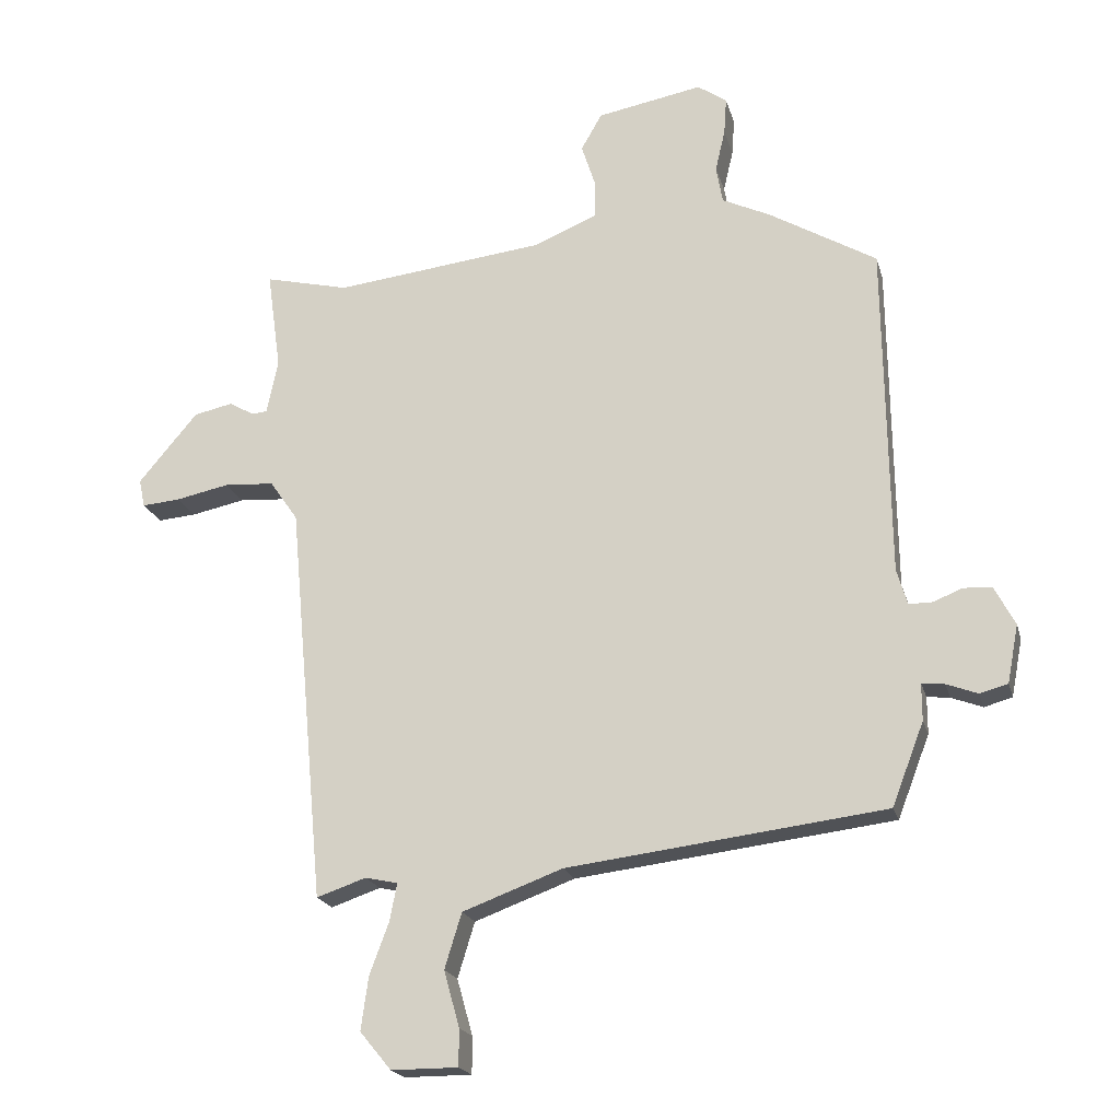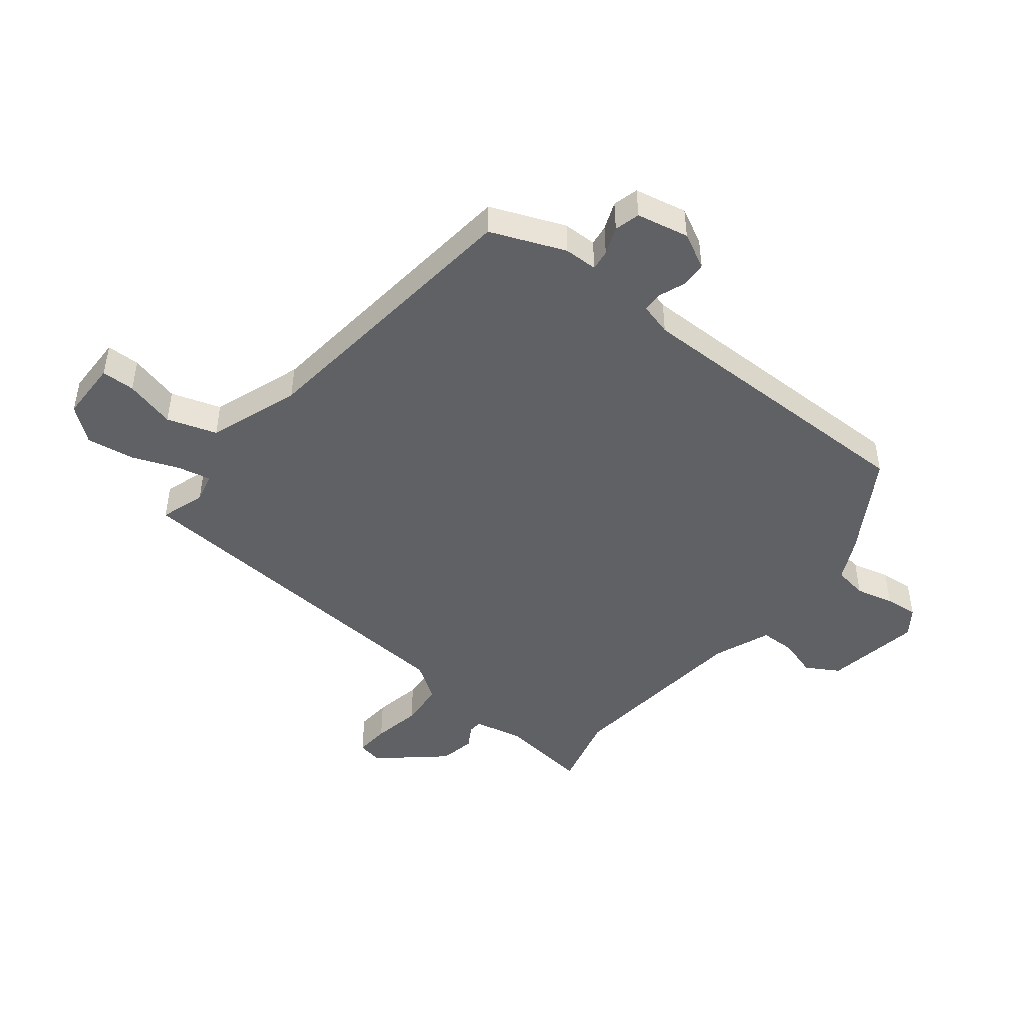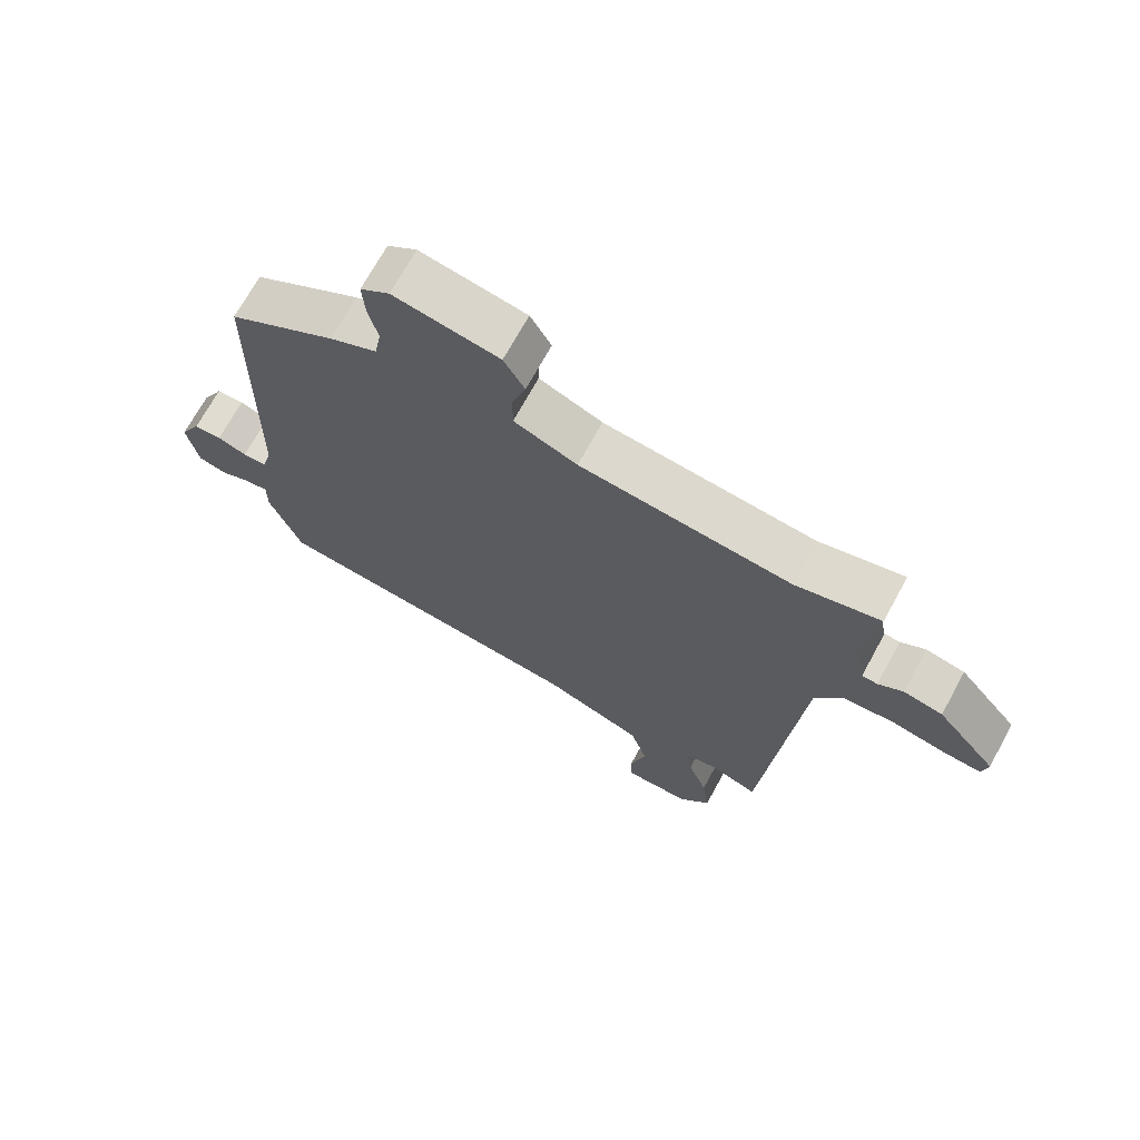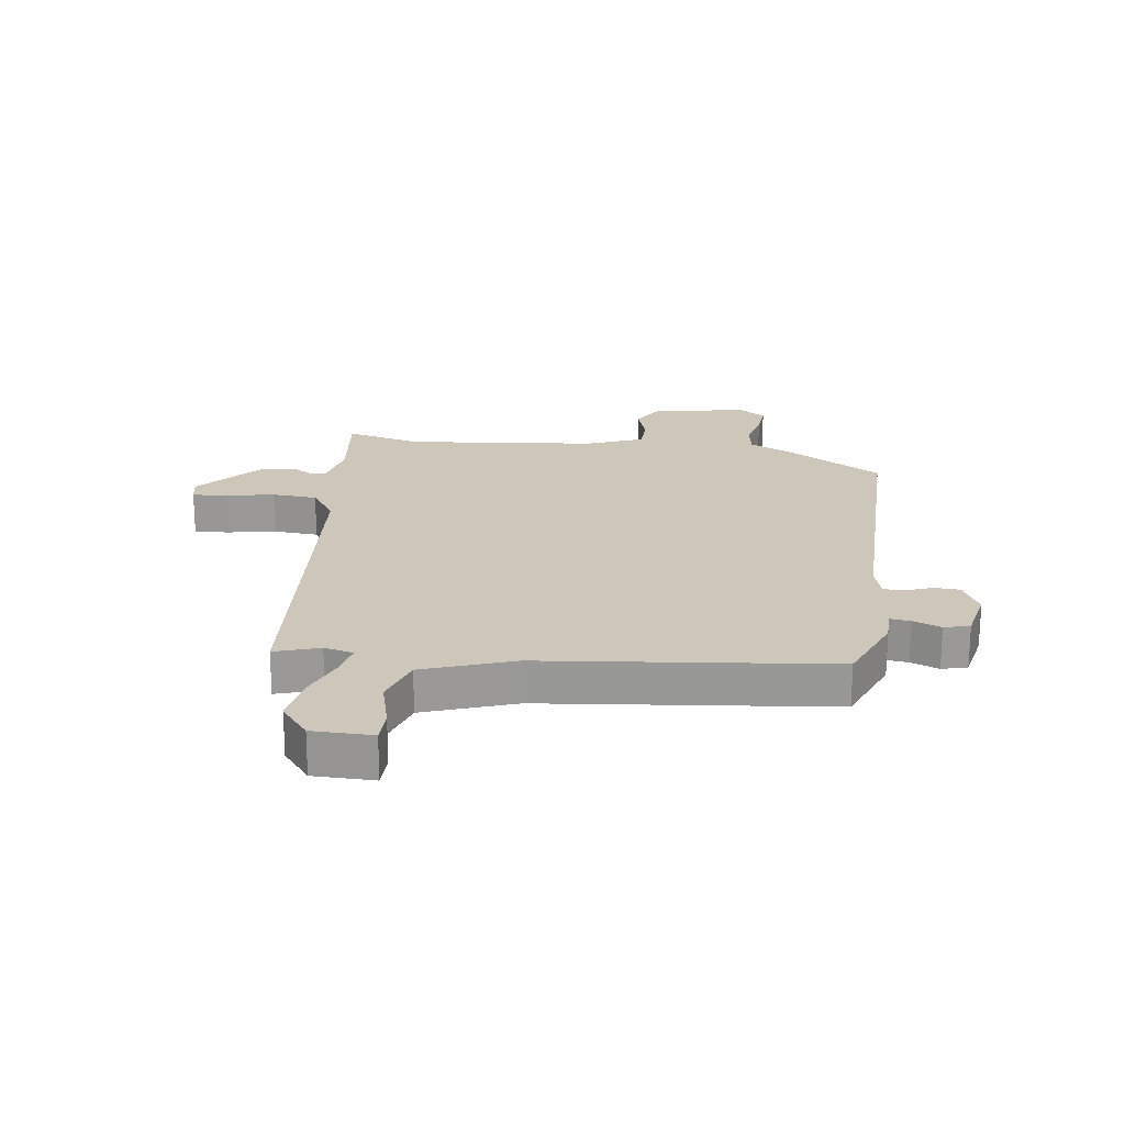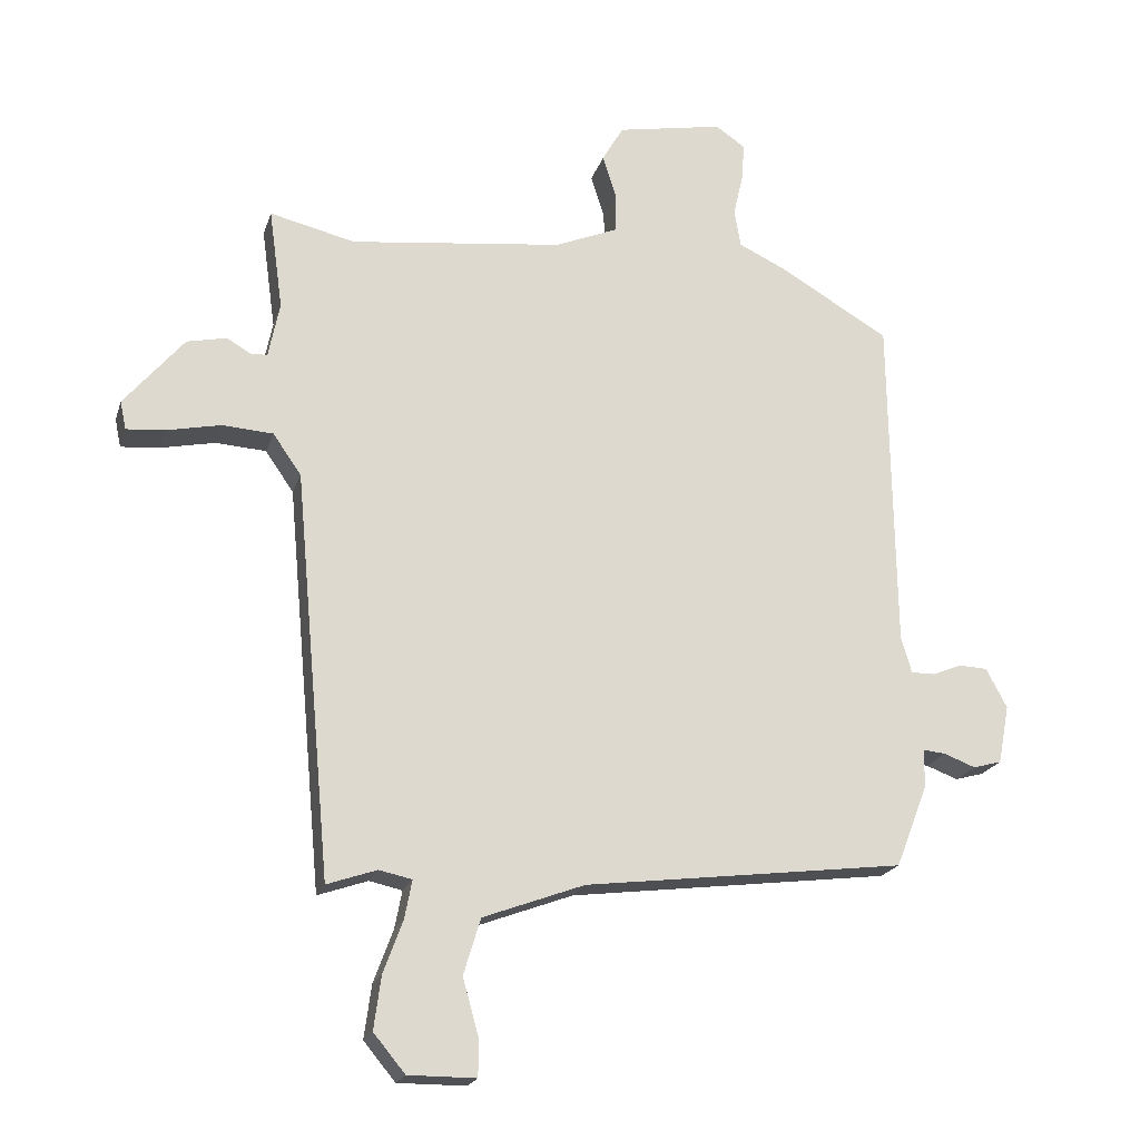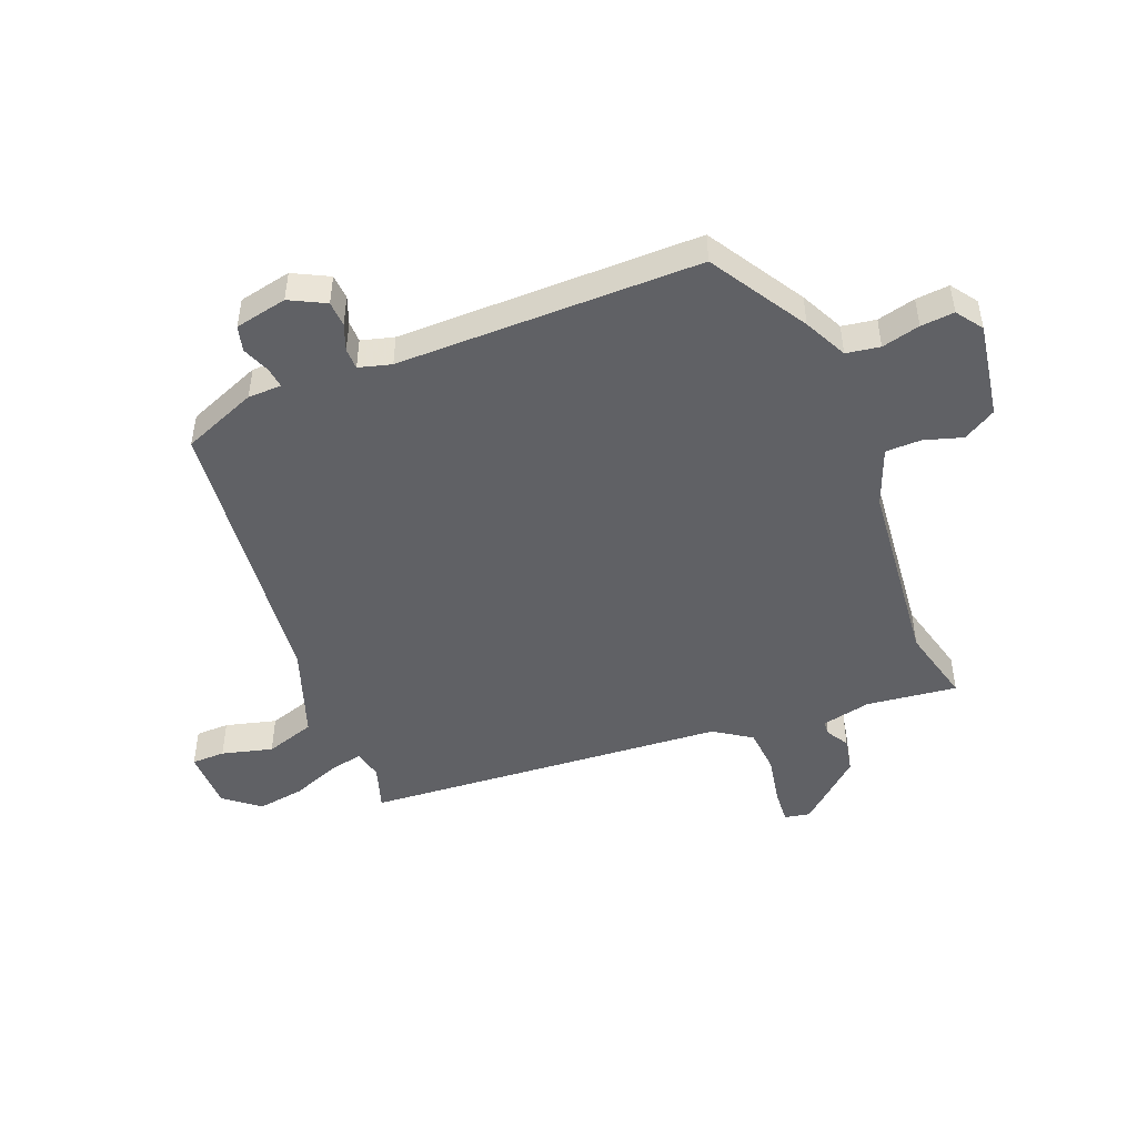
<metadata>
{"format":"obj","ext":"obj","renderer":"f3d","projection":"perspective","resolution":1024,"background":"white","views":[{"elev":-20.0,"azim":-165.9,"up":"+Z"},{"elev":-46.6,"azim":-127.6,"up":"+Y"},{"elev":69.9,"azim":28.6,"up":"+Z"},{"elev":21.3,"azim":-171.5,"up":"+Y"},{"elev":-20.0,"azim":164.8,"up":"+Z"},{"elev":-48.0,"azim":-67.4,"up":"+Y"}]}
</metadata>
<code>
v -0.476 0.07 0.422
v -0.311 0.07 0.519
v -0.237 0.07 0.554
v -0.227 0.07 0.611
v -0.242 0.07 0.676
v -0.246 0.07 0.733
v -0.201 0.07 0.764
v -0.039 0.07 0.734
v -0.007 0.07 0.678
v -0.028 0.07 0.613
v -0.028 0.07 0.553
v 0.069 0.07 0.513
v 0.393 0.07 0.475
v 0.523 0.07 0.506
v 0.502 0.07 0.353
v 0.519 0.07 0.269
v 0.543 0.07 0.267
v 0.581 0.07 0.289
v 0.641 0.07 0.276
v 0.732 0.07 0.168
v 0.723 0.07 0.125
v 0.664 0.07 0.13
v 0.582 0.07 0.147
v 0.505 0.07 0.142
v 0.462 0.07 0.08
v 0.406 0.07 -0.536
v 0.33 0.07 -0.51
v 0.28 0.07 -0.521
v 0.291 0.07 -0.578
v 0.321 0.07 -0.659
v 0.332 0.07 -0.74
v 0.284 0.07 -0.798
v 0.181 0.07 -0.798
v 0.181 0.07 -0.741
v 0.205 0.07 -0.655
v 0.179 0.07 -0.57
v 0.025 0.07 -0.513
v -0.463 0.07 -0.453
v -0.512 0.07 -0.326
v -0.512 0.07 -0.269
v -0.547 0.07 -0.273
v -0.595 0.07 -0.291
v -0.638 0.07 -0.279
v -0.655 0.07 -0.19
v -0.623 0.07 -0.13
v -0.58 0.07 -0.128
v -0.535 0.07 -0.146
v -0.499 0.07 -0.146
v -0.483 0.07 -0.091
v -0.476 0 0.422
v -0.311 0 0.519
v -0.237 0 0.554
v -0.227 0 0.611
v -0.242 0 0.676
v -0.246 0 0.733
v -0.201 0 0.764
v -0.039 0 0.734
v -0.007 0 0.678
v -0.028 0 0.613
v -0.028 0 0.553
v 0.069 0 0.513
v 0.393 0 0.475
v 0.523 0 0.506
v 0.502 0 0.353
v 0.519 0 0.269
v 0.543 0 0.267
v 0.581 0 0.289
v 0.641 0 0.276
v 0.732 0 0.168
v 0.723 0 0.125
v 0.664 0 0.13
v 0.582 0 0.147
v 0.505 0 0.142
v 0.462 0 0.08
v 0.406 0 -0.536
v 0.33 0 -0.51
v 0.28 0 -0.521
v 0.291 0 -0.578
v 0.321 0 -0.659
v 0.332 0 -0.74
v 0.284 0 -0.798
v 0.181 0 -0.798
v 0.181 0 -0.741
v 0.205 0 -0.655
v 0.179 0 -0.57
v 0.025 0 -0.513
v -0.463 0 -0.453
v -0.512 0 -0.326
v -0.512 0 -0.269
v -0.547 0 -0.273
v -0.595 0 -0.291
v -0.638 0 -0.279
v -0.655 0 -0.19
v -0.623 0 -0.13
v -0.58 0 -0.128
v -0.535 0 -0.146
v -0.499 0 -0.146
v -0.483 0 -0.091
f 44 45 46 47
f 44 47 48
f 41 42 43 44
f 40 41 44 48
f 37 38 39 40
f 36 37 40 48
f 32 33 34 35
f 32 35 36
f 29 30 31 32
f 28 29 32 36
f 25 26 27
f 25 27 28
f 20 21 22 23
f 20 23 24
f 17 18 19 20
f 16 17 20 24
f 15 16 24 25
f 13 14 15 25
f 7 8 9 10
f 7 10 11
f 4 5 6 7
f 4 7 11
f 3 4 11 12
f 49 1 2 3
f 48 49 3 12
f 25 28 36 48
f 12 13 25 48
f 96 95 94 93
f 97 96 93
f 93 92 91 90
f 97 93 90 89
f 89 88 87 86
f 97 89 86 85
f 84 83 82 81
f 85 84 81
f 81 80 79 78
f 85 81 78 77
f 76 75 74
f 77 76 74
f 72 71 70 69
f 73 72 69
f 69 68 67 66
f 73 69 66 65
f 74 73 65 64
f 74 64 63 62
f 59 58 57 56
f 60 59 56
f 56 55 54 53
f 60 56 53
f 61 60 53 52
f 52 51 50 98
f 61 52 98 97
f 97 85 77 74
f 97 74 62 61
f 1 50 51 2
f 2 51 52 3
f 3 52 53 4
f 4 53 54 5
f 5 54 55 6
f 6 55 56 7
f 7 56 57 8
f 8 57 58 9
f 9 58 59 10
f 10 59 60 11
f 11 60 61 12
f 12 61 62 13
f 13 62 63 14
f 14 63 64 15
f 15 64 65 16
f 16 65 66 17
f 17 66 67 18
f 18 67 68 19
f 19 68 69 20
f 20 69 70 21
f 21 70 71 22
f 22 71 72 23
f 23 72 73 24
f 24 73 74 25
f 25 74 75 26
f 26 75 76 27
f 27 76 77 28
f 28 77 78 29
f 29 78 79 30
f 30 79 80 31
f 31 80 81 32
f 32 81 82 33
f 33 82 83 34
f 34 83 84 35
f 35 84 85 36
f 36 85 86 37
f 37 86 87 38
f 38 87 88 39
f 39 88 89 40
f 40 89 90 41
f 41 90 91 42
f 42 91 92 43
f 43 92 93 44
f 44 93 94 45
f 45 94 95 46
f 46 95 96 47
f 47 96 97 48
f 48 97 98 49
f 49 98 50 1

</code>
